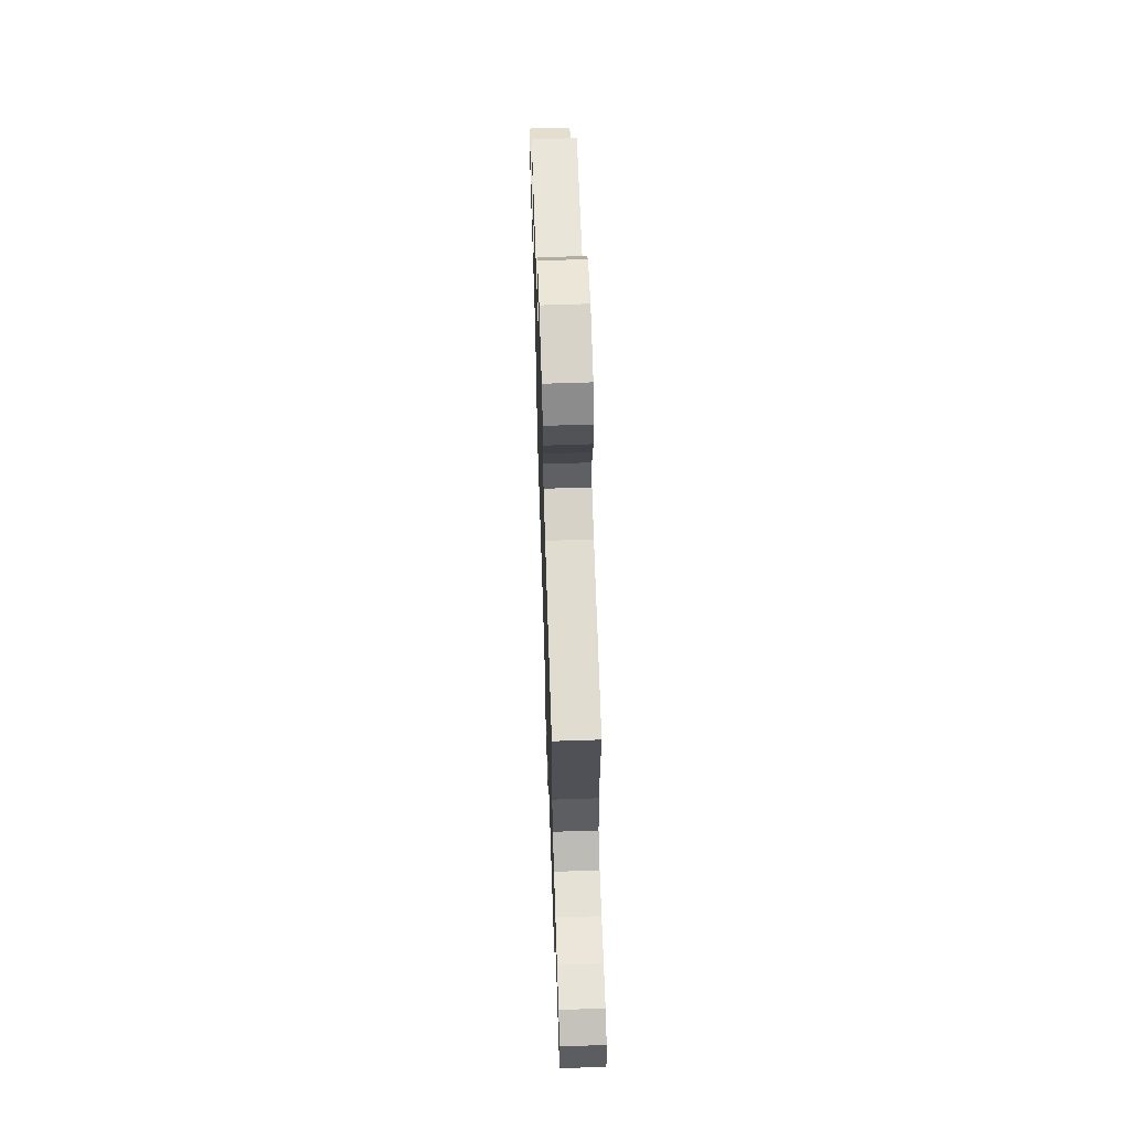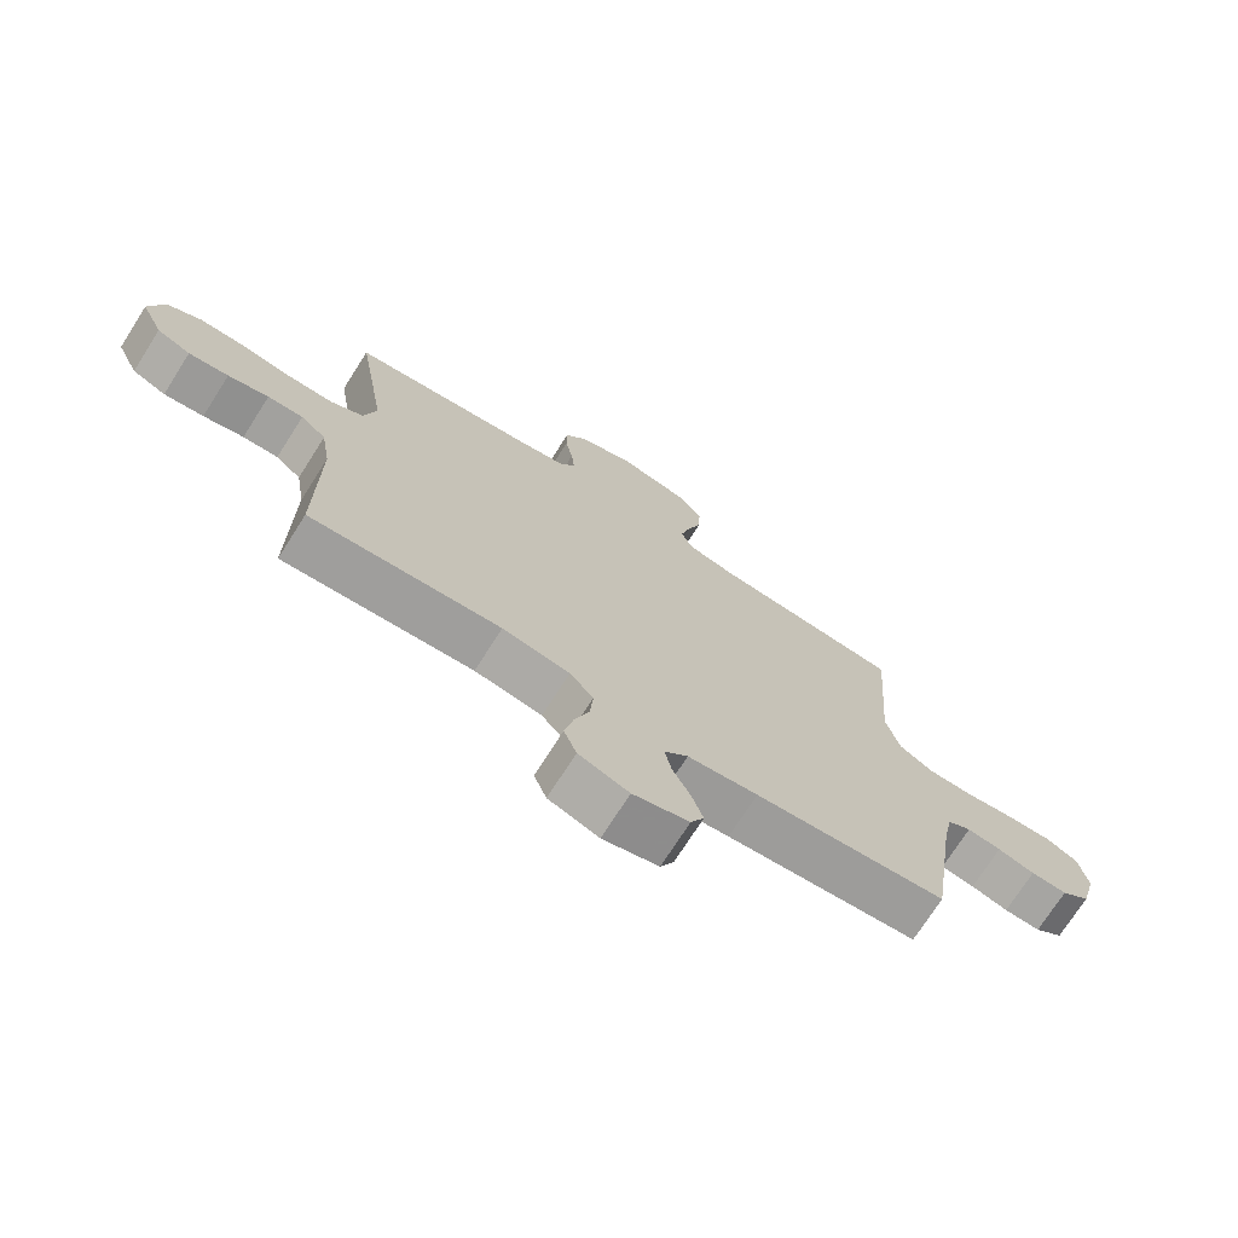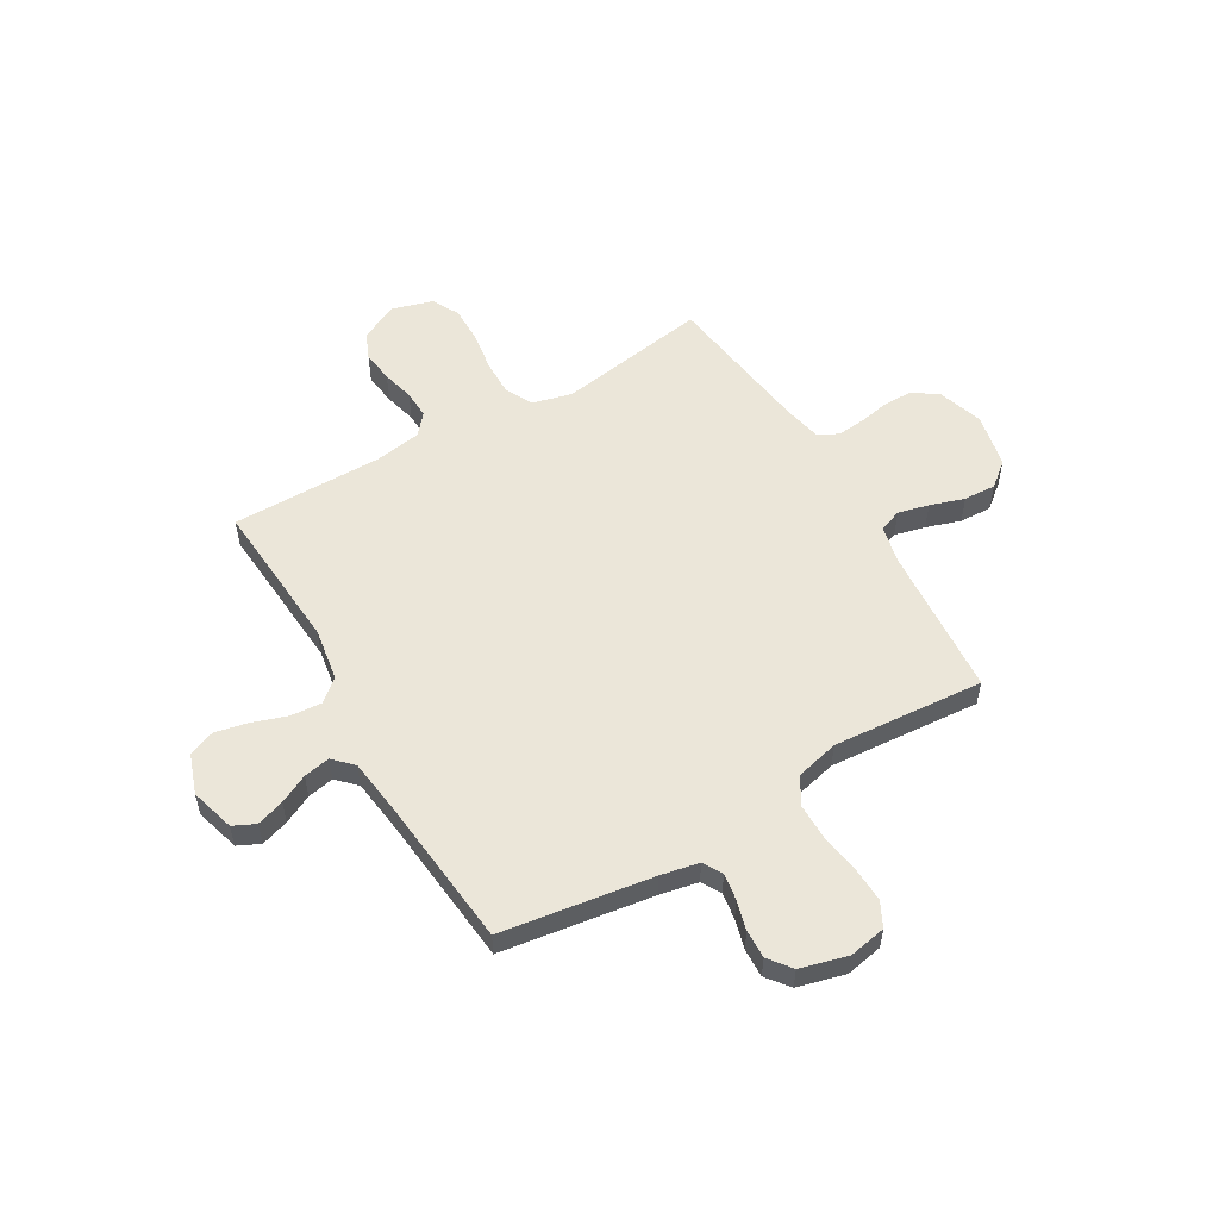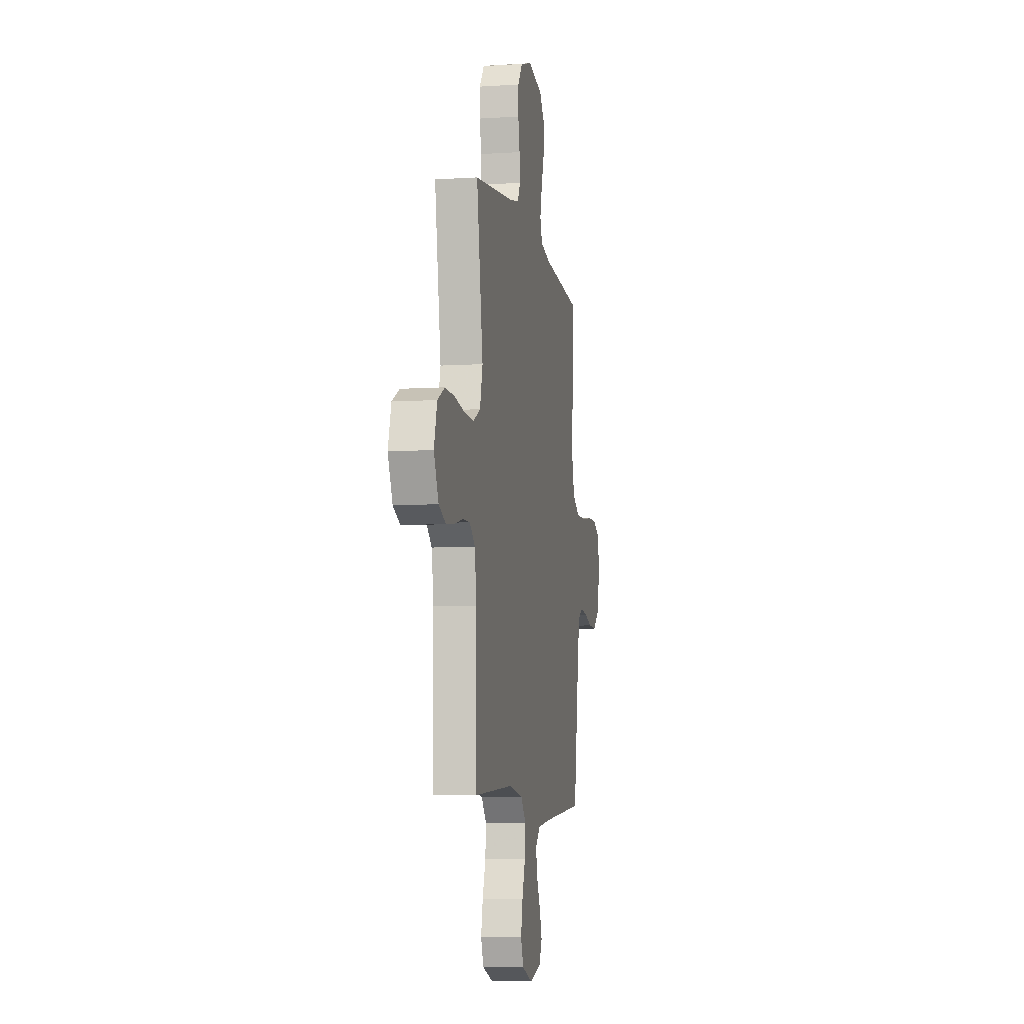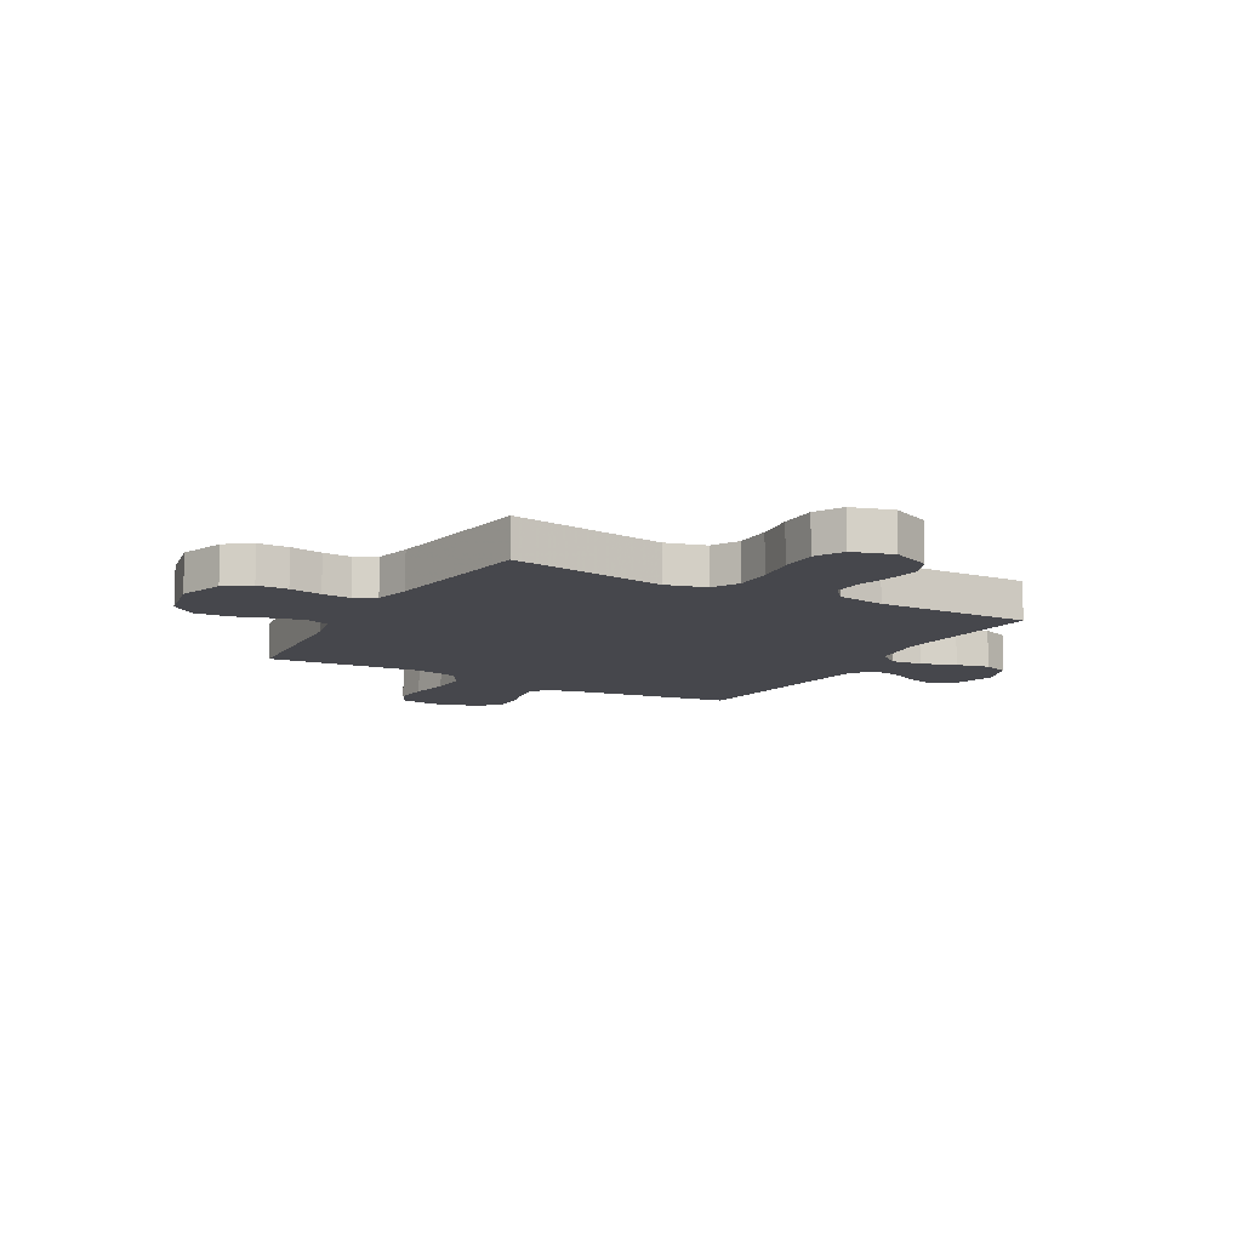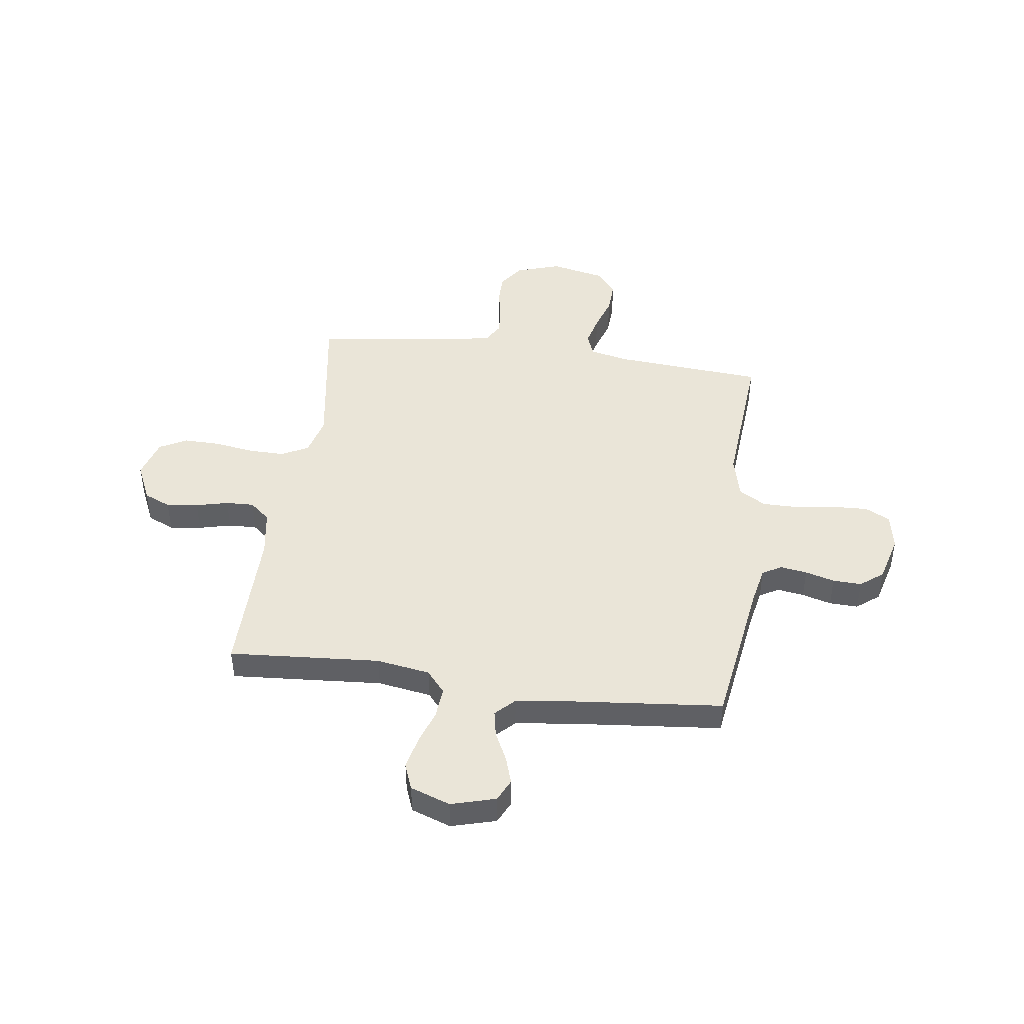
<metadata>
{"format":"obj","ext":"obj","renderer":"f3d","projection":"perspective","resolution":1024,"background":"white","views":[{"elev":65.1,"azim":-91.9,"up":"+Z"},{"elev":-72.9,"azim":147.5,"up":"+Z"},{"elev":55.2,"azim":-120.3,"up":"+Y"},{"elev":-7.6,"azim":100.4,"up":"+Z"},{"elev":-11.0,"azim":60.5,"up":"+Y"},{"elev":44.9,"azim":-172.1,"up":"+Y"}]}
</metadata>
<code>
v 0.5 0.07 0.5
v 0.452 0.07 0.2
v 0.472 0.07 0.122
v 0.525 0.07 0.094
v 0.597 0.07 0.095
v 0.675 0.07 0.107
v 0.748 0.07 0.108
v 0.802 0.07 0.079
v 0.825 0.07 0
v 0.79 0.07 -0.076
v 0.737 0.07 -0.099
v 0.674 0.07 -0.091
v 0.61 0.07 -0.075
v 0.554 0.07 -0.073
v 0.514 0.07 -0.107
v 0.499 0.07 -0.2
v 0.5 0.07 -0.5
v 0.2 0.07 -0.478
v 0.094 0.07 -0.495
v 0.057 0.07 -0.539
v 0.062 0.07 -0.601
v 0.085 0.07 -0.669
v 0.099 0.07 -0.734
v 0.079 0.07 -0.786
v 0 0.07 -0.814
v -0.088 0.07 -0.789
v -0.109 0.07 -0.745
v -0.091 0.07 -0.69
v -0.063 0.07 -0.633
v -0.053 0.07 -0.581
v -0.09 0.07 -0.544
v -0.2 0.07 -0.53
v -0.5 0.07 -0.5
v -0.544 0.07 -0.2
v -0.559 0.07 -0.125
v -0.597 0.07 -0.103
v -0.65 0.07 -0.111
v -0.708 0.07 -0.127
v -0.765 0.07 -0.129
v -0.81 0.07 -0.094
v -0.835 0.07 0
v -0.821 0.07 0.073
v -0.772 0.07 0.098
v -0.702 0.07 0.095
v -0.624 0.07 0.083
v -0.551 0.07 0.083
v -0.498 0.07 0.115
v -0.477 0.07 0.2
v -0.5 0.07 0.5
v -0.2 0.07 0.523
v -0.125 0.07 0.54
v -0.108 0.07 0.585
v -0.123 0.07 0.646
v -0.145 0.07 0.714
v -0.148 0.07 0.778
v -0.109 0.07 0.826
v 0 0.07 0.849
v 0.088 0.07 0.82
v 0.123 0.07 0.771
v 0.123 0.07 0.712
v 0.111 0.07 0.65
v 0.106 0.07 0.595
v 0.129 0.07 0.555
v 0.2 0.07 0.54
v 0.5 0 0.5
v 0.452 0 0.2
v 0.472 0 0.122
v 0.525 0 0.094
v 0.597 0 0.095
v 0.675 0 0.107
v 0.748 0 0.108
v 0.802 0 0.079
v 0.825 0 0
v 0.79 0 -0.076
v 0.737 0 -0.099
v 0.674 0 -0.091
v 0.61 0 -0.075
v 0.554 0 -0.073
v 0.514 0 -0.107
v 0.499 0 -0.2
v 0.5 0 -0.5
v 0.2 0 -0.478
v 0.094 0 -0.495
v 0.057 0 -0.539
v 0.062 0 -0.601
v 0.085 0 -0.669
v 0.099 0 -0.734
v 0.079 0 -0.786
v 0 0 -0.814
v -0.088 0 -0.789
v -0.109 0 -0.745
v -0.091 0 -0.69
v -0.063 0 -0.633
v -0.053 0 -0.581
v -0.09 0 -0.544
v -0.2 0 -0.53
v -0.5 0 -0.5
v -0.544 0 -0.2
v -0.559 0 -0.125
v -0.597 0 -0.103
v -0.65 0 -0.111
v -0.708 0 -0.127
v -0.765 0 -0.129
v -0.81 0 -0.094
v -0.835 0 0
v -0.821 0 0.073
v -0.772 0 0.098
v -0.702 0 0.095
v -0.624 0 0.083
v -0.551 0 0.083
v -0.498 0 0.115
v -0.477 0 0.2
v -0.5 0 0.5
v -0.2 0 0.523
v -0.125 0 0.54
v -0.108 0 0.585
v -0.123 0 0.646
v -0.145 0 0.714
v -0.148 0 0.778
v -0.109 0 0.826
v 0 0 0.849
v 0.088 0 0.82
v 0.123 0 0.771
v 0.123 0 0.712
v 0.111 0 0.65
v 0.106 0 0.595
v 0.129 0 0.555
v 0.2 0 0.54
f 58 59 60 61
f 58 61 62
f 57 58 62
f 56 57 62
f 53 54 55 56
f 52 53 56 62
f 51 52 62 63
f 48 49 50
f 47 48 50 51
f 42 43 44 45
f 42 45 46
f 41 42 46
f 40 41 46
f 37 38 39 40
f 36 37 40 46
f 35 36 46 47
f 32 33 34
f 31 32 34 35
f 26 27 28 29
f 26 29 30
f 25 26 30
f 24 25 30
f 21 22 23 24
f 21 24 30
f 20 21 30 31
f 16 17 18
f 15 16 18 19
f 10 11 12 13
f 10 13 14
f 9 10 14
f 8 9 14
f 5 6 7 8
f 4 5 8 14
f 3 4 14 15
f 64 1 2
f 19 20 31 35
f 47 51 63 64
f 19 35 47 64
f 15 19 64
f 2 3 15 64
f 125 124 123 122
f 126 125 122
f 126 122 121
f 126 121 120
f 120 119 118 117
f 126 120 117 116
f 127 126 116 115
f 114 113 112
f 115 114 112 111
f 109 108 107 106
f 110 109 106
f 110 106 105
f 110 105 104
f 104 103 102 101
f 110 104 101 100
f 111 110 100 99
f 98 97 96
f 99 98 96 95
f 93 92 91 90
f 94 93 90
f 94 90 89
f 94 89 88
f 88 87 86 85
f 94 88 85
f 95 94 85 84
f 82 81 80
f 83 82 80 79
f 77 76 75 74
f 78 77 74
f 78 74 73
f 78 73 72
f 72 71 70 69
f 78 72 69 68
f 79 78 68 67
f 66 65 128
f 99 95 84 83
f 128 127 115 111
f 128 111 99 83
f 128 83 79
f 128 79 67 66
f 1 65 66 2
f 2 66 67 3
f 3 67 68 4
f 4 68 69 5
f 5 69 70 6
f 6 70 71 7
f 7 71 72 8
f 8 72 73 9
f 9 73 74 10
f 10 74 75 11
f 11 75 76 12
f 12 76 77 13
f 13 77 78 14
f 14 78 79 15
f 15 79 80 16
f 16 80 81 17
f 17 81 82 18
f 18 82 83 19
f 19 83 84 20
f 20 84 85 21
f 21 85 86 22
f 22 86 87 23
f 23 87 88 24
f 24 88 89 25
f 25 89 90 26
f 26 90 91 27
f 27 91 92 28
f 28 92 93 29
f 29 93 94 30
f 30 94 95 31
f 31 95 96 32
f 32 96 97 33
f 33 97 98 34
f 34 98 99 35
f 35 99 100 36
f 36 100 101 37
f 37 101 102 38
f 38 102 103 39
f 39 103 104 40
f 40 104 105 41
f 41 105 106 42
f 42 106 107 43
f 43 107 108 44
f 44 108 109 45
f 45 109 110 46
f 46 110 111 47
f 47 111 112 48
f 48 112 113 49
f 49 113 114 50
f 50 114 115 51
f 51 115 116 52
f 52 116 117 53
f 53 117 118 54
f 54 118 119 55
f 55 119 120 56
f 56 120 121 57
f 57 121 122 58
f 58 122 123 59
f 59 123 124 60
f 60 124 125 61
f 61 125 126 62
f 62 126 127 63
f 63 127 128 64
f 64 128 65 1

</code>
